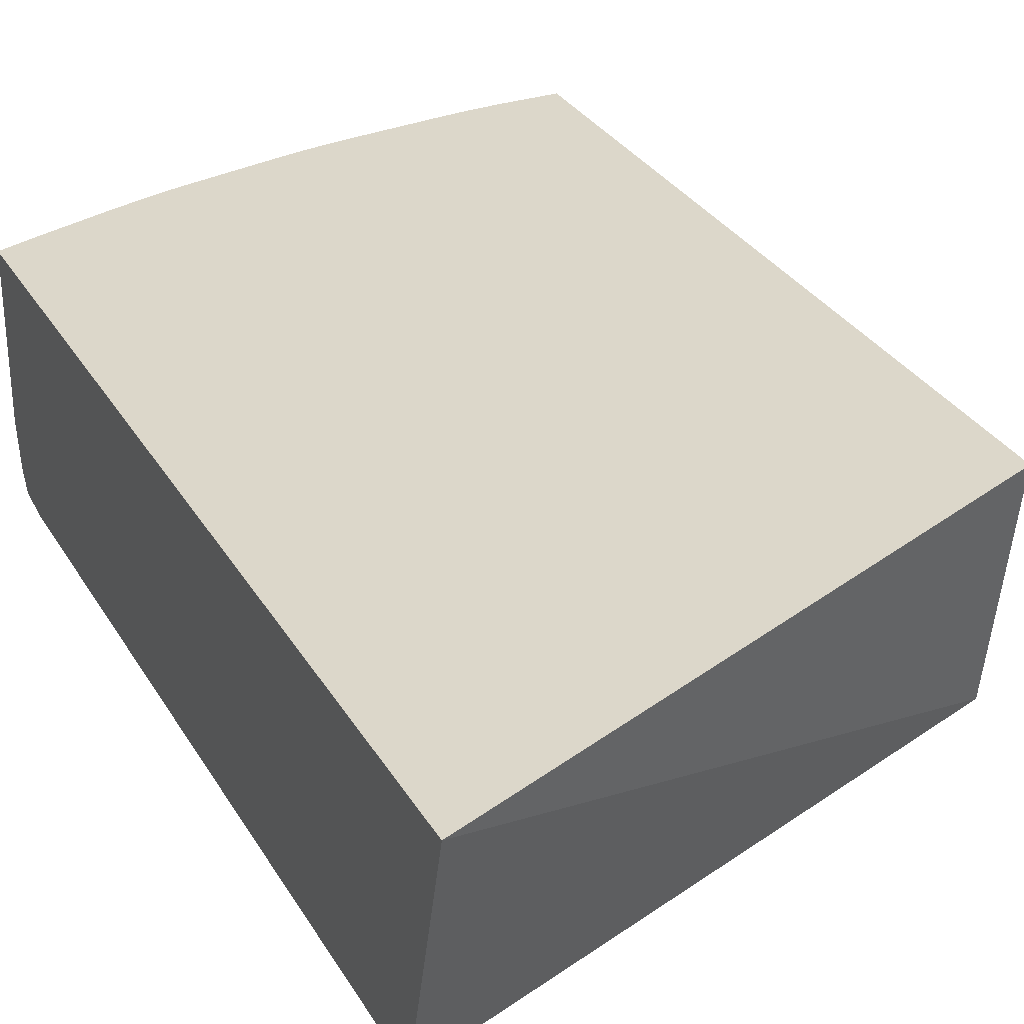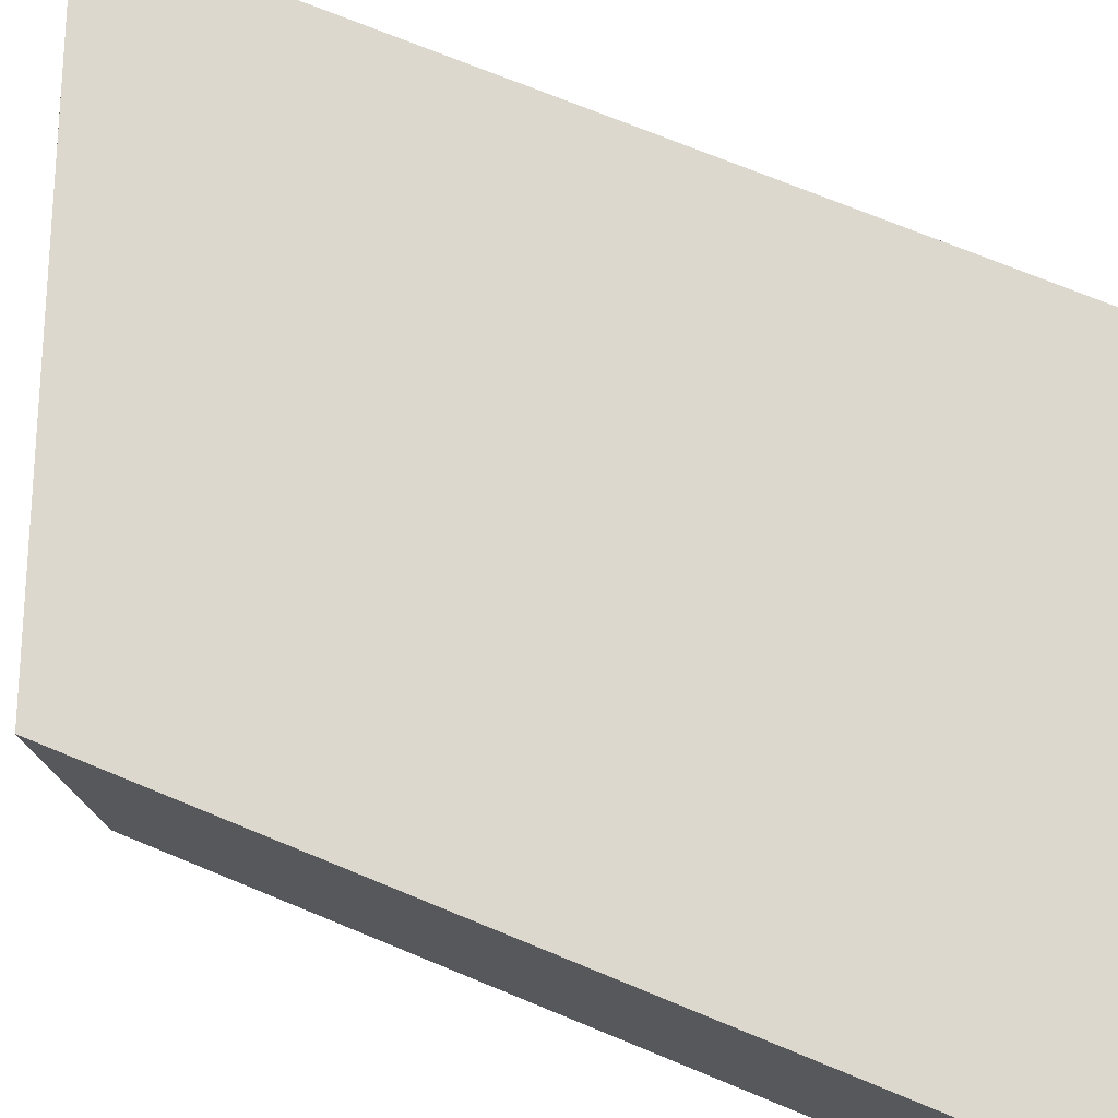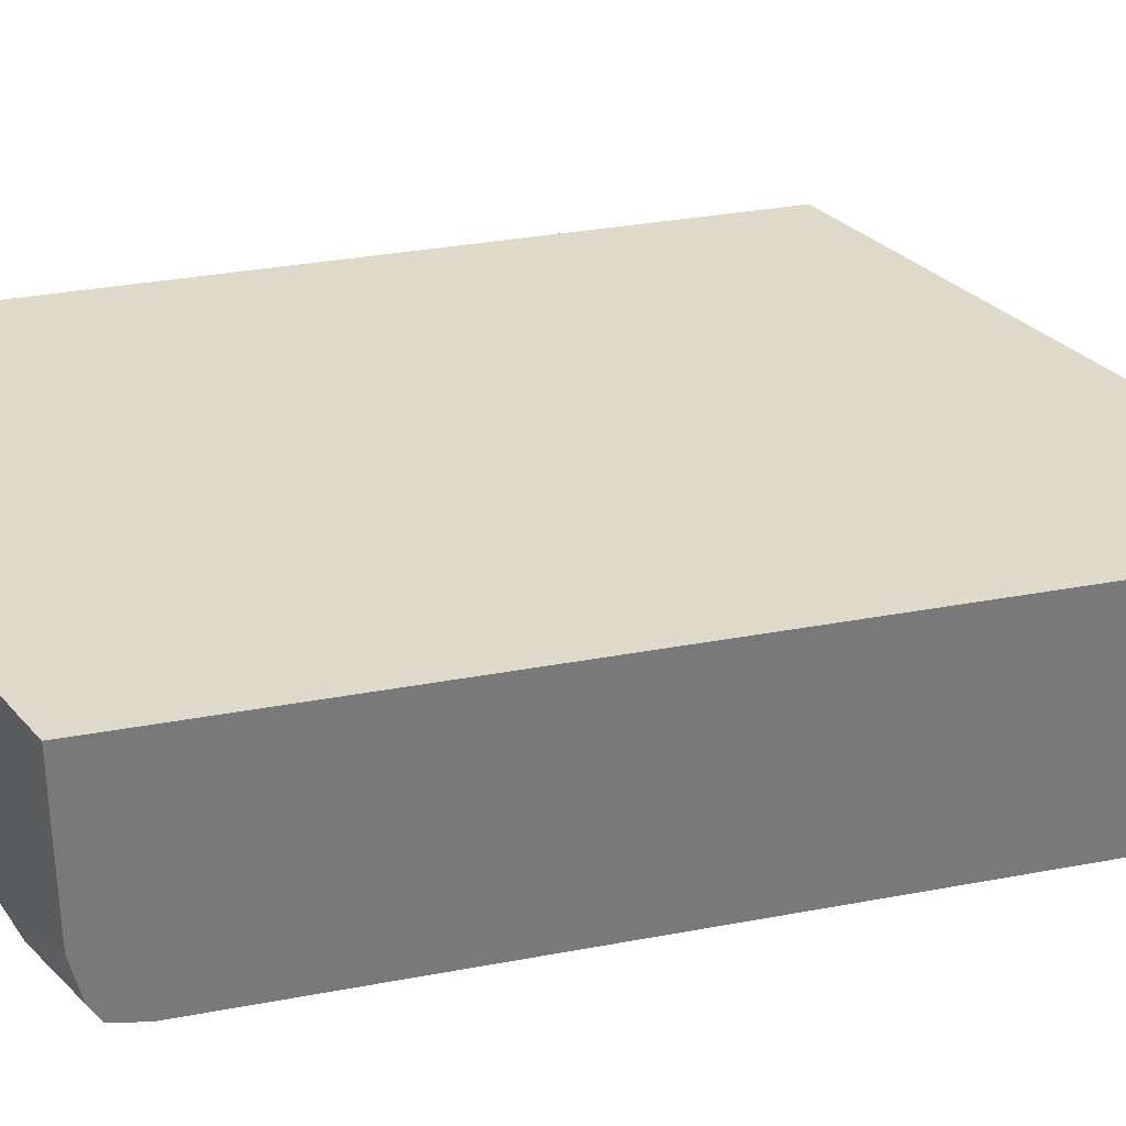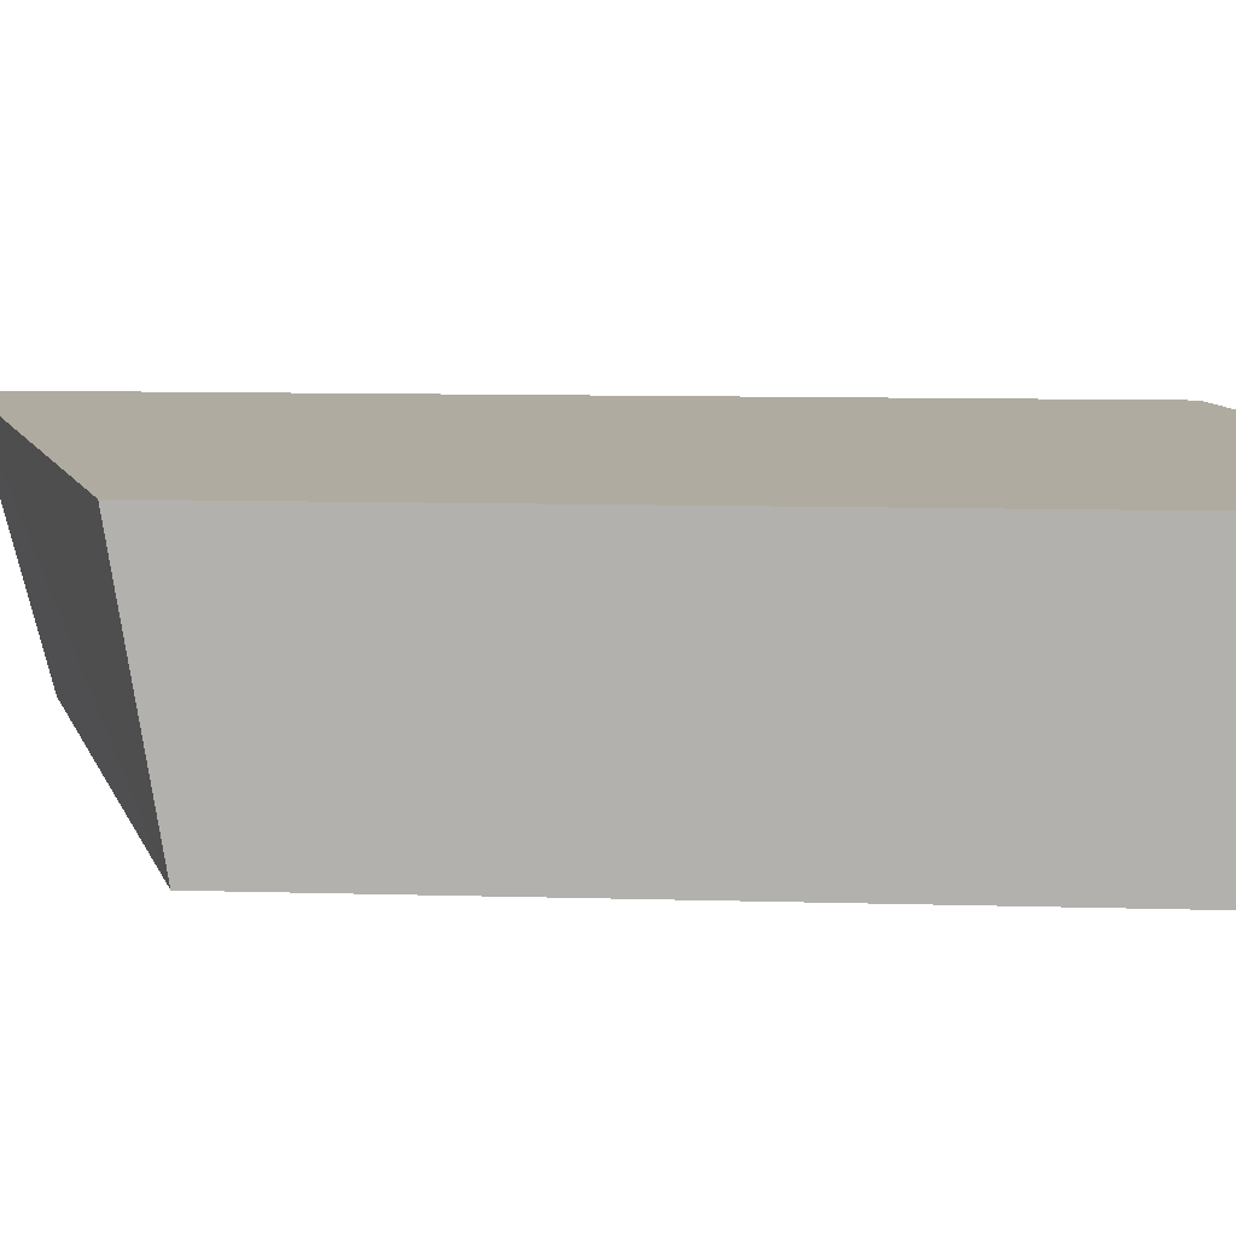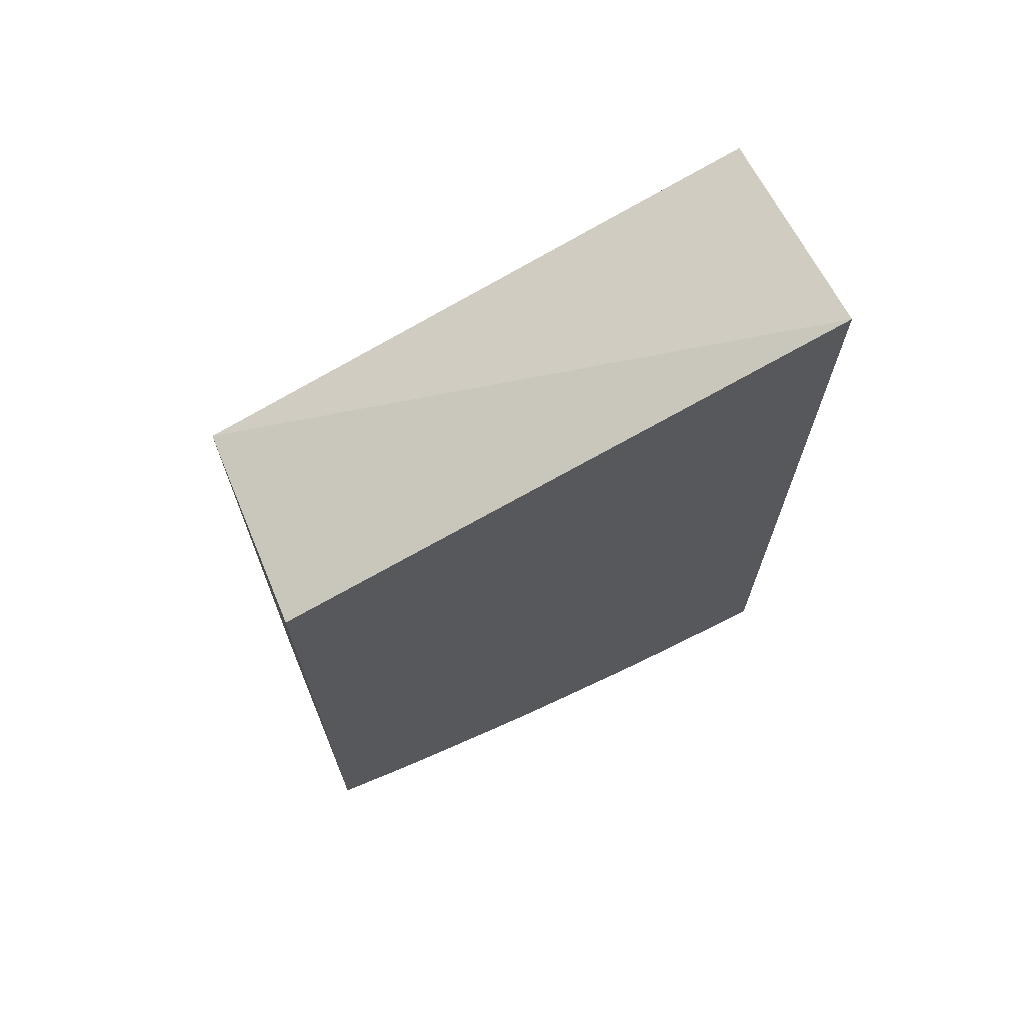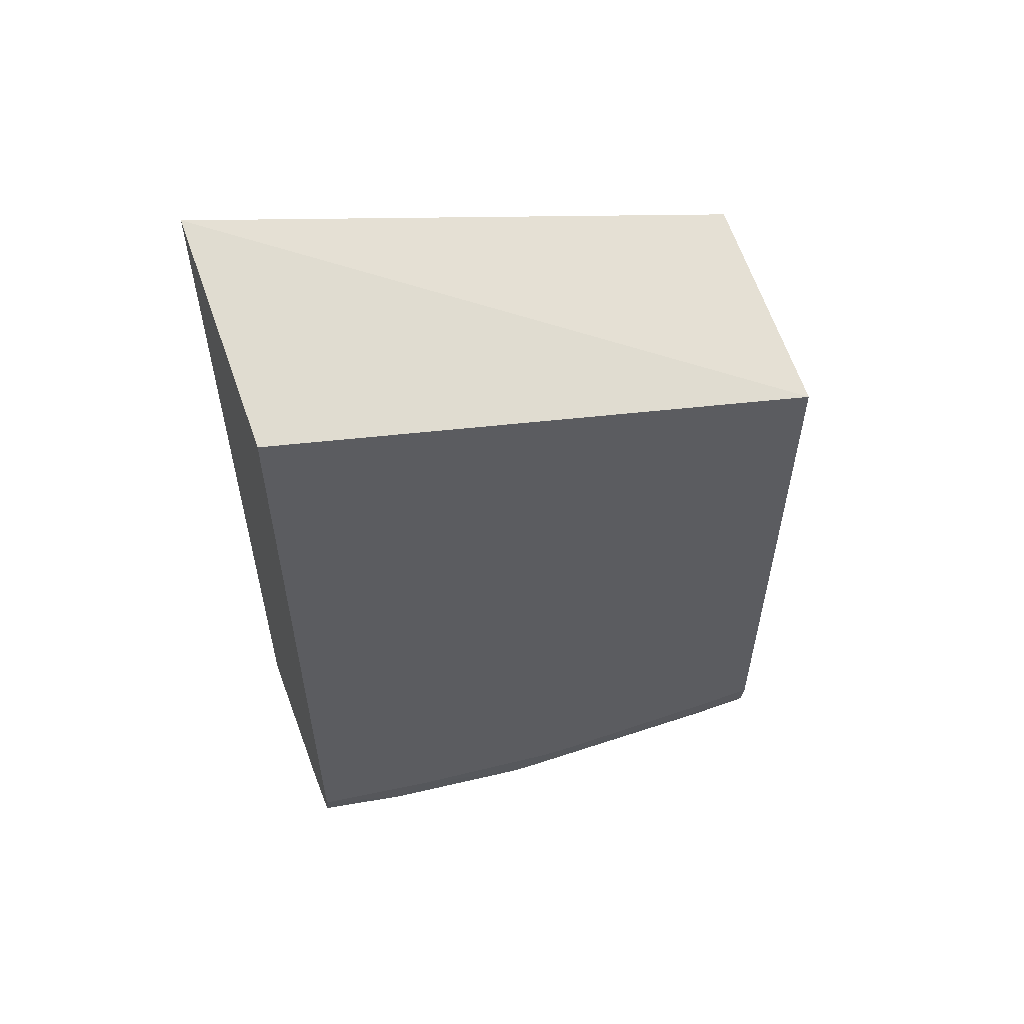
<metadata>
{"format":"obj","ext":"obj","renderer":"f3d","projection":"perspective","resolution":1024,"background":"white","views":[{"elev":30.7,"azim":154.4,"up":"+Z"},{"elev":72.3,"azim":-67.6,"up":"+Z"},{"elev":32.4,"azim":75.2,"up":"+Z"},{"elev":9.8,"azim":-85.7,"up":"+Z"},{"elev":70.0,"azim":-22.5,"up":"+Y"},{"elev":58.1,"azim":159.7,"up":"+Y"}]}
</metadata>
<code>
v -4.45e-06 -0.03543 -0.0396
v -4.45e-06 -0.03543 -0.03601
v -4.45e-06 -0.03537 -0.04035
v 0.001321 -0.03543 -0.0396
v 0.001321 -0.03543 -0.03601
v -4.45e-06 -0.01828 -0.03601
v 0.001321 -0.03537 -0.04035
v -4.45e-06 -0.03509 -0.04079
v 0.002201 -0.03534 -0.04026
v 0.002201 -0.03539 -0.0396
v 0.002201 -0.03539 -0.03601
v 0.01264 -0.01332 -0.03601
v -4.45e-06 -0.0191 -0.04106
v 0.001321 -0.03509 -0.04079
v -4.45e-06 -0.03465 -0.04095
v 0.002818 -0.03532 -0.04013
v 0.007128 -0.03443 -0.04093
v 0.002907 -0.03532 -0.0396
v 0.002907 -0.03532 -0.03601
v 0.01264 -0.01481 -0.04061
v 0.01263 -0.01462 -0.04106
v 0.01264 -0.03313 -0.03601
v 0.01077 -0.01608 -0.04106
v -4.45e-06 -0.03395 -0.04106
v 0.001321 -0.03465 -0.04095
v 0.00572 -0.03448 -0.04095
v 0.006598 -0.03445 -0.04094
v 0.00572 -0.035 -0.0396
v 0.00484 -0.03512 -0.0396
v 0.006598 -0.03466 -0.04048
v 0.008113 -0.03446 -0.04023
v 0.007443 -0.03451 -0.0405
v 0.006353 -0.03373 -0.04106
v 0.009921 -0.0329 -0.04106
v 0.01059 -0.03355 -0.04092
v 0.004031 -0.03521 -0.03601
v 0.01264 -0.0151 -0.04106
v 0.01195 -0.03337 -0.03601
v 0.01264 -0.03313 -0.0396
v 0.01264 -0.03198 -0.04106
v 0.0126 -0.03206 -0.04106
v 0.005571 -0.03382 -0.04106
v 0.002142 -0.03393 -0.04106
v 0.001321 -0.03395 -0.04106
v 0.00491 -0.03511 -0.03601
v 0.006598 -0.03482 -0.0396
v 0.00579 -0.03498 -0.03601
v 0.00572 -0.035 -0.03601
v 0.00484 -0.03512 -0.03601
v 0.009239 -0.03423 -0.0396
v 0.00865 -0.03439 -0.0396
v 0.007479 -0.03464 -0.0396
v 0.01093 -0.0336 -0.04039
v 0.01144 -0.03354 -0.04004
v 0.01261 -0.0327 -0.04094
v 0.01264 -0.03272 -0.0409
v 0.01264 -0.03292 -0.04053
v 0.01188 -0.03339 -0.03601
v 0.01188 -0.03339 -0.0396
v 0.01264 -0.03209 -0.04105
v 0.01264 -0.03265 -0.04094
v 0.006598 -0.03482 -0.03601
v 0.01012 -0.03397 -0.0396
v 0.009309 -0.03421 -0.03601
v 0.009239 -0.03423 -0.03601
v 0.00865 -0.03439 -0.03601
v 0.007479 -0.03464 -0.03601
v 0.01144 -0.03354 -0.0396
v 0.01144 -0.03354 -0.03601
v 0.01012 -0.03397 -0.03601
v 0.01019 -0.03395 -0.03601
v 0.01103 -0.03367 -0.03601
f 1 2 6
f 1 6 13
f 1 13 24
f 1 24 15
f 1 15 8
f 1 8 3
f 1 3 7
f 1 7 4
f 1 4 5
f 1 5 2
f 2 5 11
f 2 11 19
f 2 19 36
f 2 36 49
f 2 49 45
f 2 45 48
f 2 48 47
f 2 47 62
f 2 62 67
f 2 67 66
f 2 66 65
f 2 65 64
f 2 64 70
f 2 70 71
f 2 71 72
f 2 72 69
f 2 69 58
f 2 58 38
f 2 38 22
f 2 22 12
f 2 12 6
f 3 8 14
f 3 14 7
f 4 7 9
f 4 9 10
f 4 10 11
f 4 11 5
f 6 12 13
f 7 14 9
f 8 15 25
f 8 25 14
f 9 16 10
f 9 14 17
f 9 17 16
f 10 16 18
f 10 18 19
f 10 19 11
f 12 20 21
f 12 21 13
f 12 22 39
f 12 39 57
f 12 57 56
f 12 56 61
f 12 61 60
f 12 60 40
f 12 40 37
f 12 37 20
f 13 21 23
f 13 23 24
f 14 25 26
f 14 26 27
f 14 27 17
f 15 24 44
f 15 44 25
f 16 28 29
f 16 29 18
f 16 17 30
f 16 30 28
f 17 31 32
f 17 32 30
f 17 27 33
f 17 33 34
f 17 34 35
f 17 35 31
f 18 29 36
f 18 36 19
f 20 37 21
f 21 37 23
f 22 38 39
f 23 37 40
f 23 40 41
f 23 41 34
f 23 34 33
f 23 33 42
f 23 42 43
f 23 43 44
f 23 44 24
f 25 44 43
f 25 43 42
f 25 42 26
f 26 42 27
f 27 42 33
f 28 45 29
f 28 30 32
f 28 32 31
f 28 31 46
f 28 46 47
f 28 47 48
f 28 48 45
f 29 45 49
f 29 49 36
f 31 50 51
f 31 51 52
f 31 52 46
f 31 35 53
f 31 53 54
f 31 54 50
f 34 41 35
f 35 41 55
f 35 55 56
f 35 56 57
f 35 57 54
f 35 54 53
f 38 58 59
f 38 59 39
f 39 59 54
f 39 54 57
f 40 60 41
f 41 60 61
f 41 61 55
f 46 52 67
f 46 67 62
f 46 62 47
f 50 63 64
f 50 64 65
f 50 65 66
f 50 66 51
f 50 54 63
f 51 66 67
f 51 67 52
f 54 59 68
f 54 68 63
f 55 61 56
f 58 69 68
f 58 68 59
f 63 70 64
f 63 68 71
f 63 71 70
f 68 69 72
f 68 72 71

</code>
